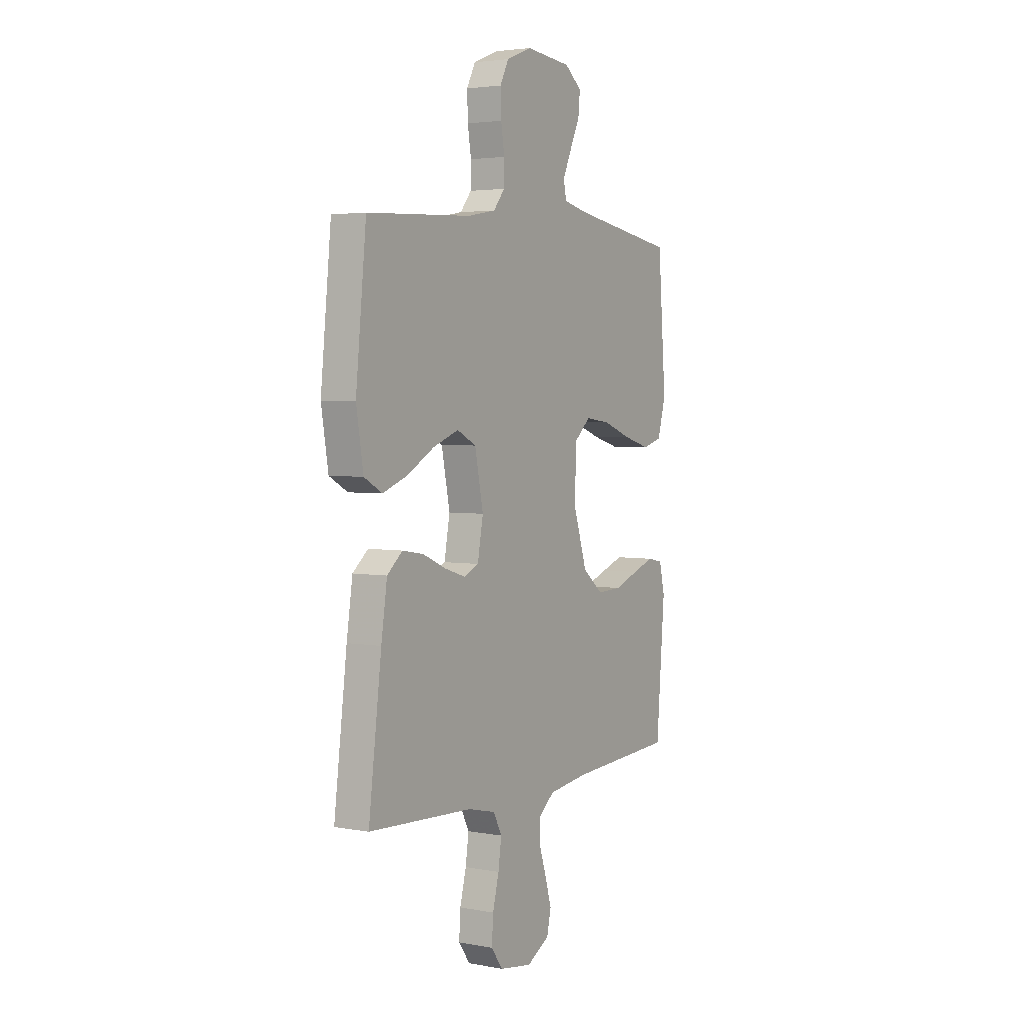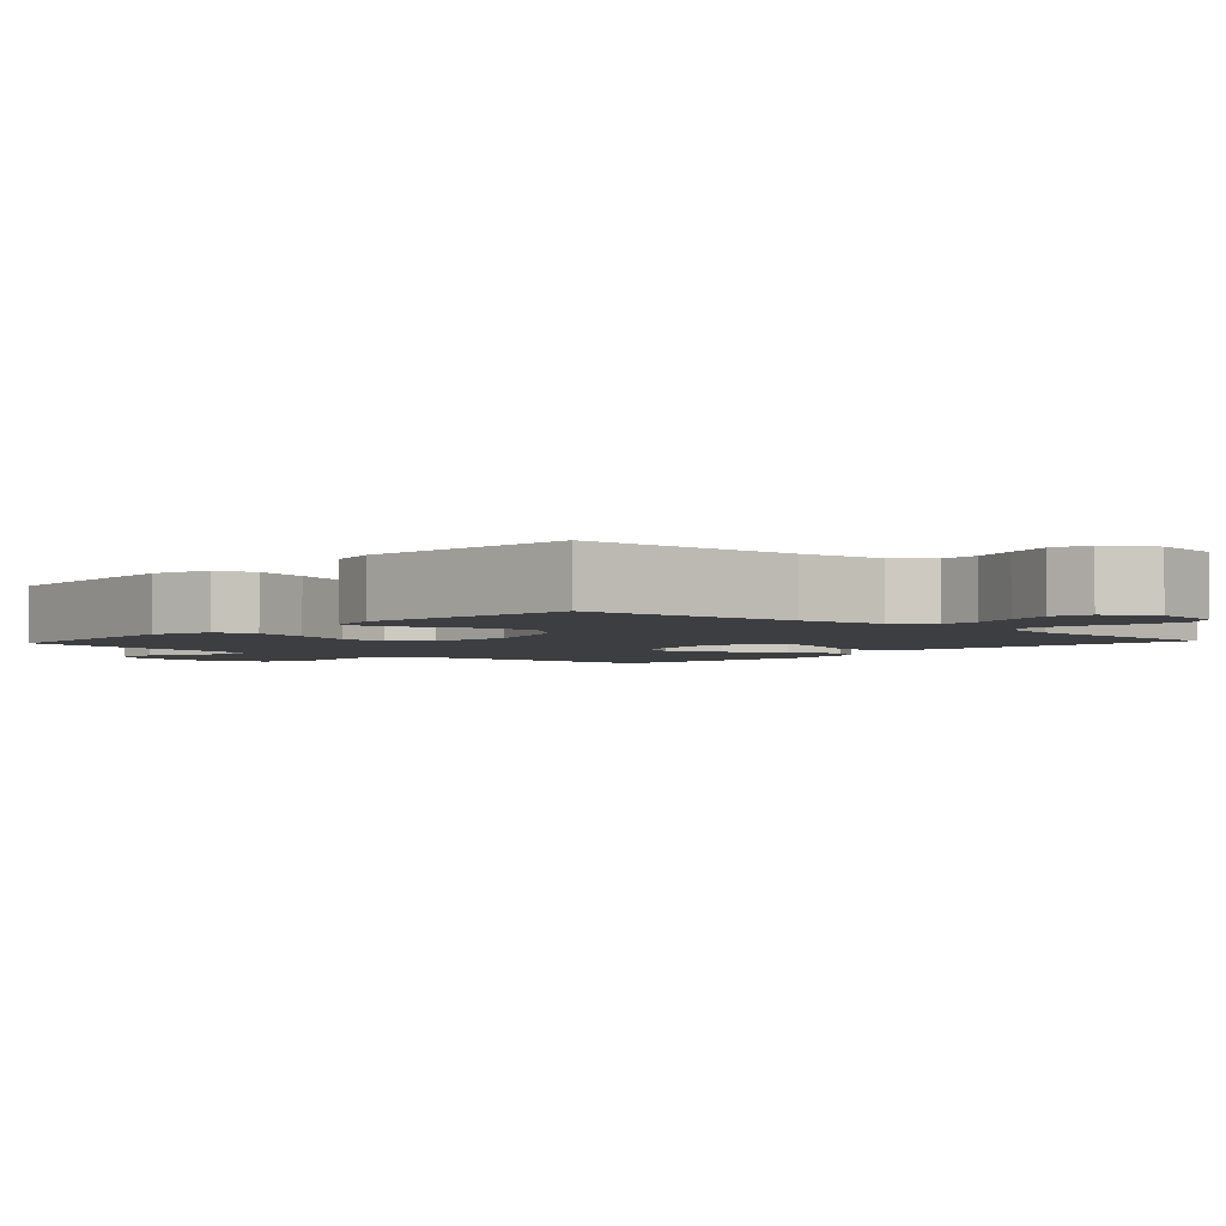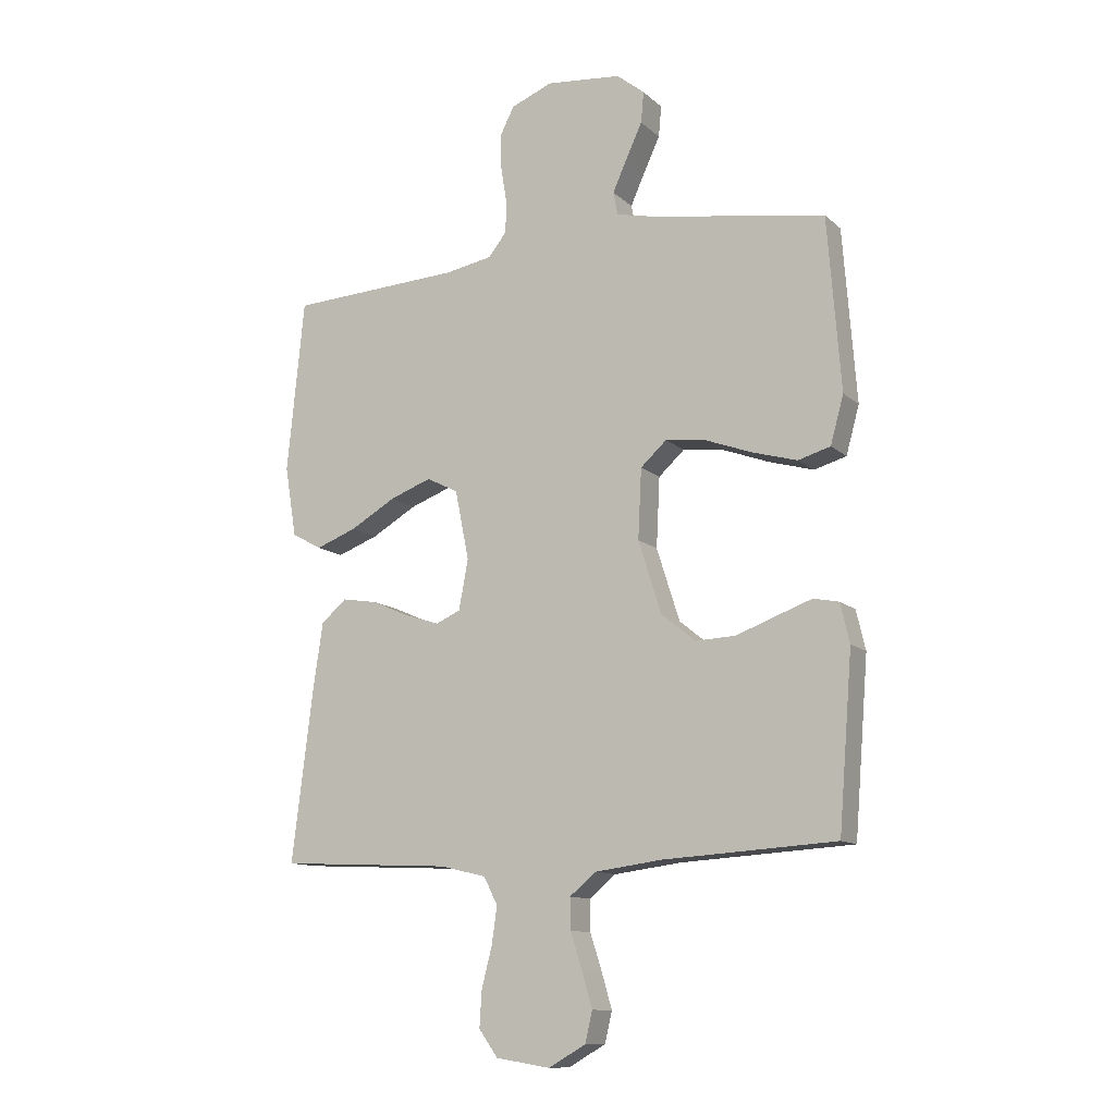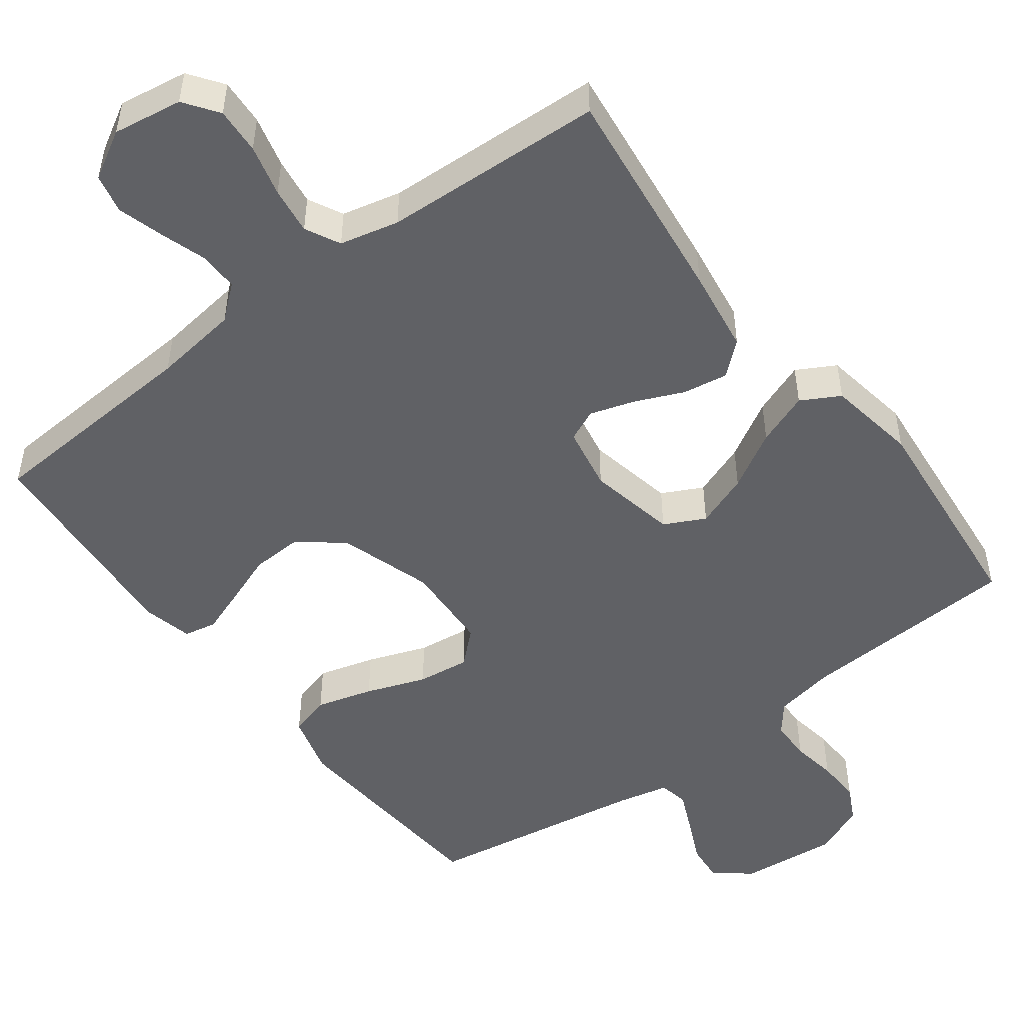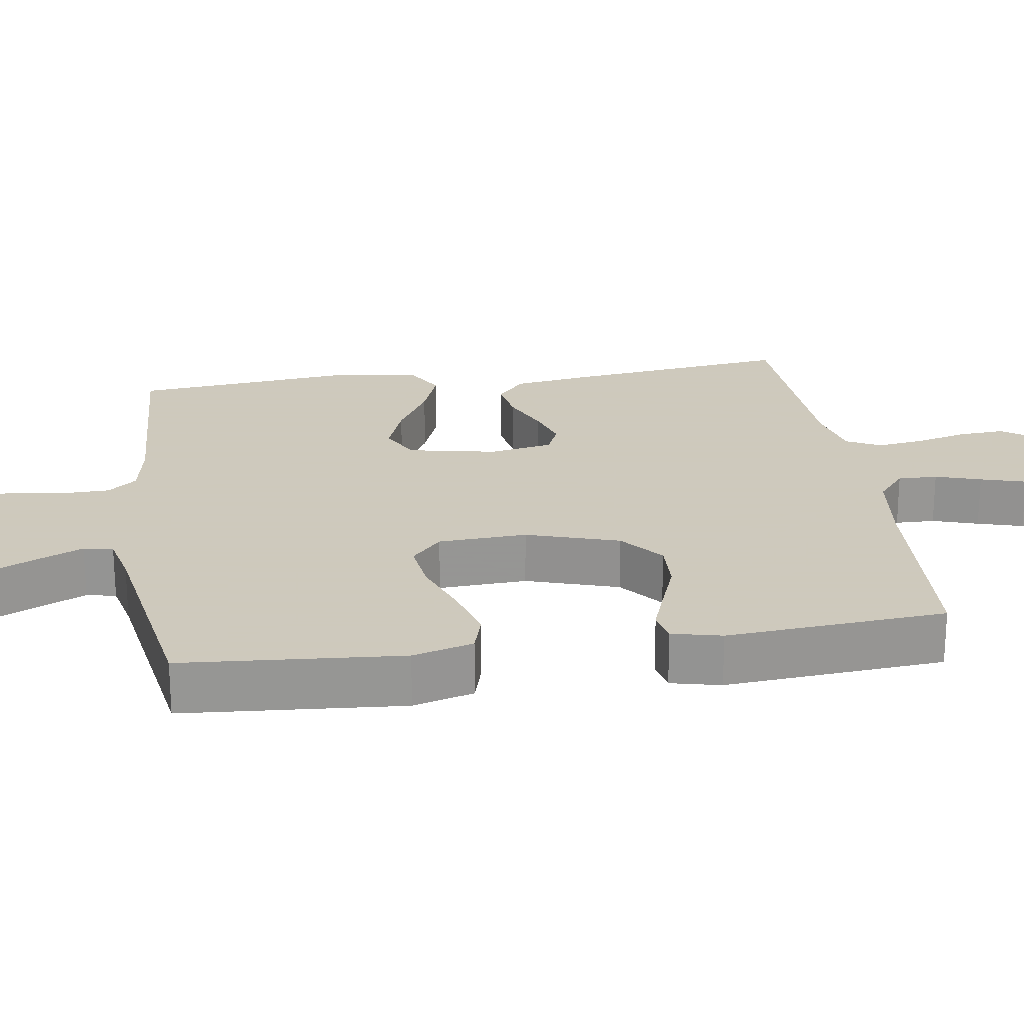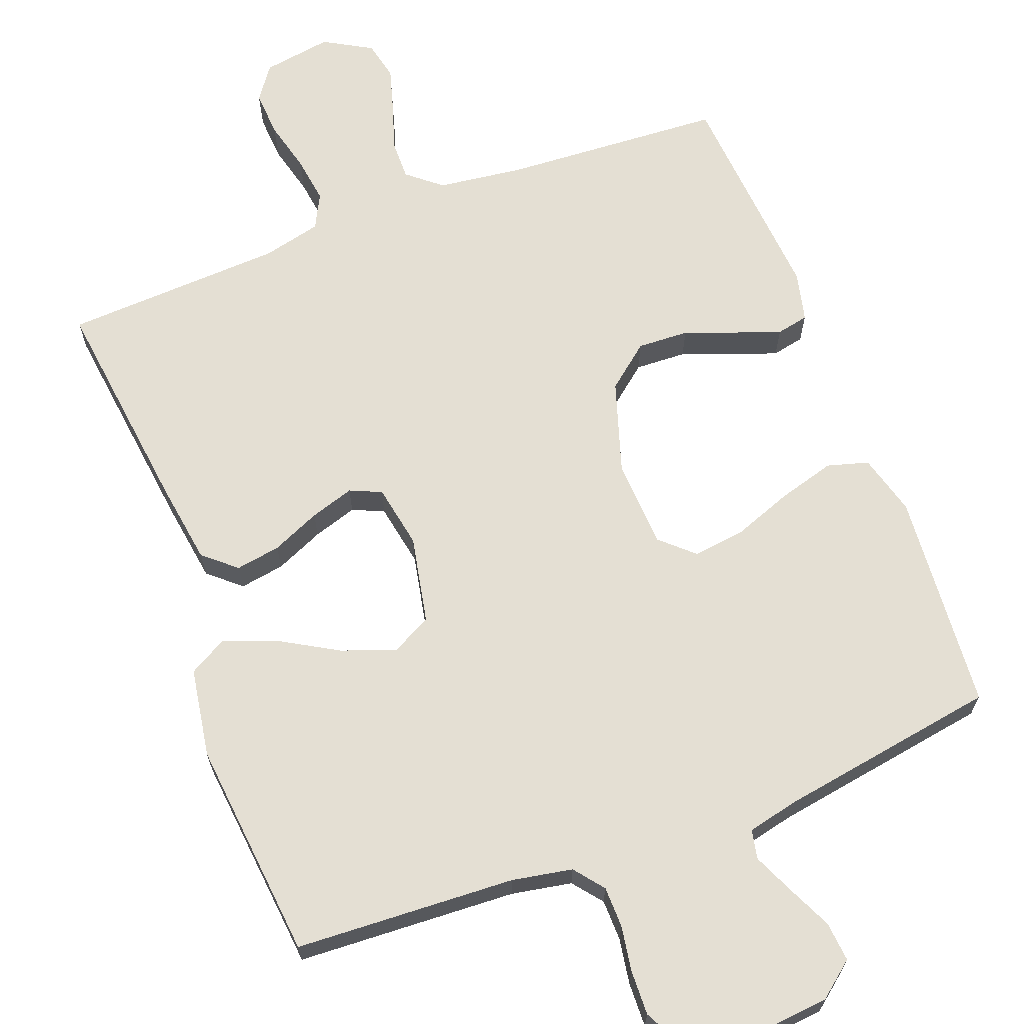
<metadata>
{"format":"obj","ext":"obj","renderer":"f3d","projection":"perspective","resolution":1024,"background":"white","views":[{"elev":3.5,"azim":-58.1,"up":"+Z"},{"elev":-3.0,"azim":137.7,"up":"+Y"},{"elev":-11.8,"azim":27.7,"up":"+Z"},{"elev":-49.9,"azim":-142.9,"up":"+Y"},{"elev":22.6,"azim":81.5,"up":"+Y"},{"elev":66.6,"azim":-20.7,"up":"+Y"}]}
</metadata>
<code>
v -0.5 0.07 0.5
v -0.2 0.07 0.515
v -0.118 0.07 0.53
v -0.086 0.07 0.57
v -0.085 0.07 0.626
v -0.095 0.07 0.688
v -0.097 0.07 0.749
v -0.072 0.07 0.798
v 0 0.07 0.827
v 0.131 0.07 0.814
v 0.18 0.07 0.775
v 0.175 0.07 0.721
v 0.147 0.07 0.661
v 0.122 0.07 0.605
v 0.13 0.07 0.565
v 0.2 0.07 0.549
v 0.5 0.07 0.5
v 0.523 0.07 0.2
v 0.5 0.07 0.117
v 0.444 0.07 0.101
v 0.367 0.07 0.123
v 0.286 0.07 0.153
v 0.215 0.07 0.162
v 0.17 0.07 0.121
v 0.164 0.07 0
v 0.204 0.07 -0.126
v 0.263 0.07 -0.174
v 0.333 0.07 -0.171
v 0.403 0.07 -0.145
v 0.464 0.07 -0.123
v 0.508 0.07 -0.132
v 0.524 0.07 -0.2
v 0.5 0.07 -0.5
v 0.2 0.07 -0.518
v 0.084 0.07 -0.533
v 0.038 0.07 -0.571
v 0.039 0.07 -0.625
v 0.059 0.07 -0.687
v 0.077 0.07 -0.749
v 0.065 0.07 -0.802
v 0 0.07 -0.839
v -0.094 0.07 -0.824
v -0.127 0.07 -0.778
v -0.123 0.07 -0.715
v -0.105 0.07 -0.645
v -0.096 0.07 -0.581
v -0.12 0.07 -0.534
v -0.2 0.07 -0.515
v -0.5 0.07 -0.5
v -0.463 0.07 -0.2
v -0.446 0.07 -0.086
v -0.402 0.07 -0.048
v -0.341 0.07 -0.058
v -0.275 0.07 -0.087
v -0.215 0.07 -0.106
v -0.172 0.07 -0.087
v -0.156 0.07 0
v -0.18 0.07 0.12
v -0.235 0.07 0.148
v -0.308 0.07 0.121
v -0.386 0.07 0.076
v -0.458 0.07 0.049
v -0.51 0.07 0.078
v -0.53 0.07 0.2
v -0.5 0 0.5
v -0.2 0 0.515
v -0.118 0 0.53
v -0.086 0 0.57
v -0.085 0 0.626
v -0.095 0 0.688
v -0.097 0 0.749
v -0.072 0 0.798
v 0 0 0.827
v 0.131 0 0.814
v 0.18 0 0.775
v 0.175 0 0.721
v 0.147 0 0.661
v 0.122 0 0.605
v 0.13 0 0.565
v 0.2 0 0.549
v 0.5 0 0.5
v 0.523 0 0.2
v 0.5 0 0.117
v 0.444 0 0.101
v 0.367 0 0.123
v 0.286 0 0.153
v 0.215 0 0.162
v 0.17 0 0.121
v 0.164 0 0
v 0.204 0 -0.126
v 0.263 0 -0.174
v 0.333 0 -0.171
v 0.403 0 -0.145
v 0.464 0 -0.123
v 0.508 0 -0.132
v 0.524 0 -0.2
v 0.5 0 -0.5
v 0.2 0 -0.518
v 0.084 0 -0.533
v 0.038 0 -0.571
v 0.039 0 -0.625
v 0.059 0 -0.687
v 0.077 0 -0.749
v 0.065 0 -0.802
v 0 0 -0.839
v -0.094 0 -0.824
v -0.127 0 -0.778
v -0.123 0 -0.715
v -0.105 0 -0.645
v -0.096 0 -0.581
v -0.12 0 -0.534
v -0.2 0 -0.515
v -0.5 0 -0.5
v -0.463 0 -0.2
v -0.446 0 -0.086
v -0.402 0 -0.048
v -0.341 0 -0.058
v -0.275 0 -0.087
v -0.215 0 -0.106
v -0.172 0 -0.087
v -0.156 0 0
v -0.18 0 0.12
v -0.235 0 0.148
v -0.308 0 0.121
v -0.386 0 0.076
v -0.458 0 0.049
v -0.51 0 0.078
v -0.53 0 0.2
f 63 64 1 2
f 60 61 62 63
f 59 60 63 2
f 58 59 2 3
f 57 58 3 4
f 51 52 53 54
f 51 54 55
f 48 49 50 51
f 47 48 51 55
f 46 47 55 56
f 42 43 44 45
f 42 45 46
f 41 42 46
f 37 38 39 40
f 37 40 41 46
f 31 32 33 34
f 31 34 35
f 28 29 30 31
f 28 31 35 36
f 19 20 21 22
f 17 18 19 22
f 16 17 22 23
f 15 16 23 24
f 10 11 12 13
f 10 13 14
f 9 10 14
f 5 6 7 8
f 4 5 8 9
f 57 4 9 14
f 36 37 46 56
f 27 28 36
f 26 27 36 56
f 25 26 56 57
f 24 25 57
f 14 15 24 57
f 66 65 128 127
f 127 126 125 124
f 66 127 124 123
f 67 66 123 122
f 68 67 122 121
f 118 117 116 115
f 119 118 115
f 115 114 113 112
f 119 115 112 111
f 120 119 111 110
f 109 108 107 106
f 110 109 106
f 110 106 105
f 104 103 102 101
f 110 105 104 101
f 98 97 96 95
f 99 98 95
f 95 94 93 92
f 100 99 95 92
f 86 85 84 83
f 86 83 82 81
f 87 86 81 80
f 88 87 80 79
f 77 76 75 74
f 78 77 74
f 78 74 73
f 72 71 70 69
f 73 72 69 68
f 78 73 68 121
f 120 110 101 100
f 100 92 91
f 120 100 91 90
f 121 120 90 89
f 121 89 88
f 121 88 79 78
f 1 65 66 2
f 2 66 67 3
f 3 67 68 4
f 4 68 69 5
f 5 69 70 6
f 6 70 71 7
f 7 71 72 8
f 8 72 73 9
f 9 73 74 10
f 10 74 75 11
f 11 75 76 12
f 12 76 77 13
f 13 77 78 14
f 14 78 79 15
f 15 79 80 16
f 16 80 81 17
f 17 81 82 18
f 18 82 83 19
f 19 83 84 20
f 20 84 85 21
f 21 85 86 22
f 22 86 87 23
f 23 87 88 24
f 24 88 89 25
f 25 89 90 26
f 26 90 91 27
f 27 91 92 28
f 28 92 93 29
f 29 93 94 30
f 30 94 95 31
f 31 95 96 32
f 32 96 97 33
f 33 97 98 34
f 34 98 99 35
f 35 99 100 36
f 36 100 101 37
f 37 101 102 38
f 38 102 103 39
f 39 103 104 40
f 40 104 105 41
f 41 105 106 42
f 42 106 107 43
f 43 107 108 44
f 44 108 109 45
f 45 109 110 46
f 46 110 111 47
f 47 111 112 48
f 48 112 113 49
f 49 113 114 50
f 50 114 115 51
f 51 115 116 52
f 52 116 117 53
f 53 117 118 54
f 54 118 119 55
f 55 119 120 56
f 56 120 121 57
f 57 121 122 58
f 58 122 123 59
f 59 123 124 60
f 60 124 125 61
f 61 125 126 62
f 62 126 127 63
f 63 127 128 64
f 64 128 65 1

</code>
